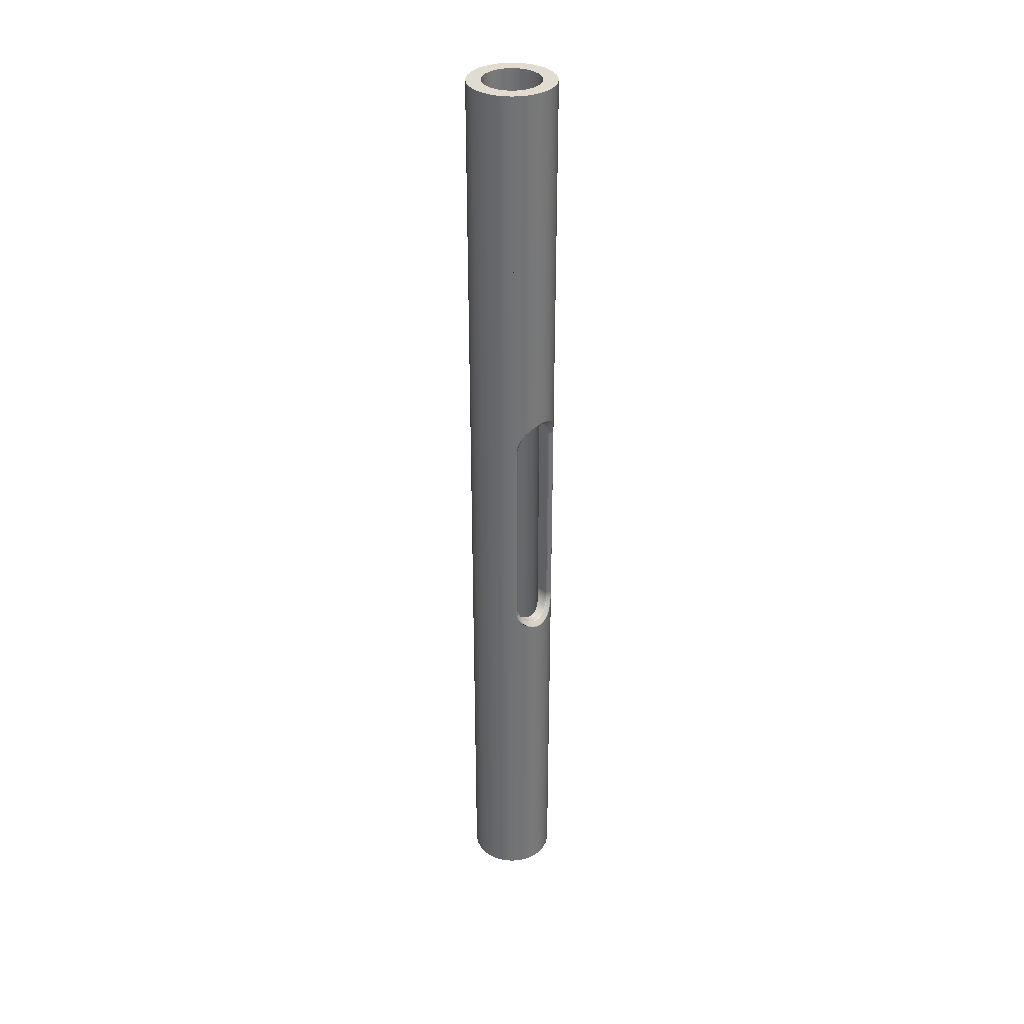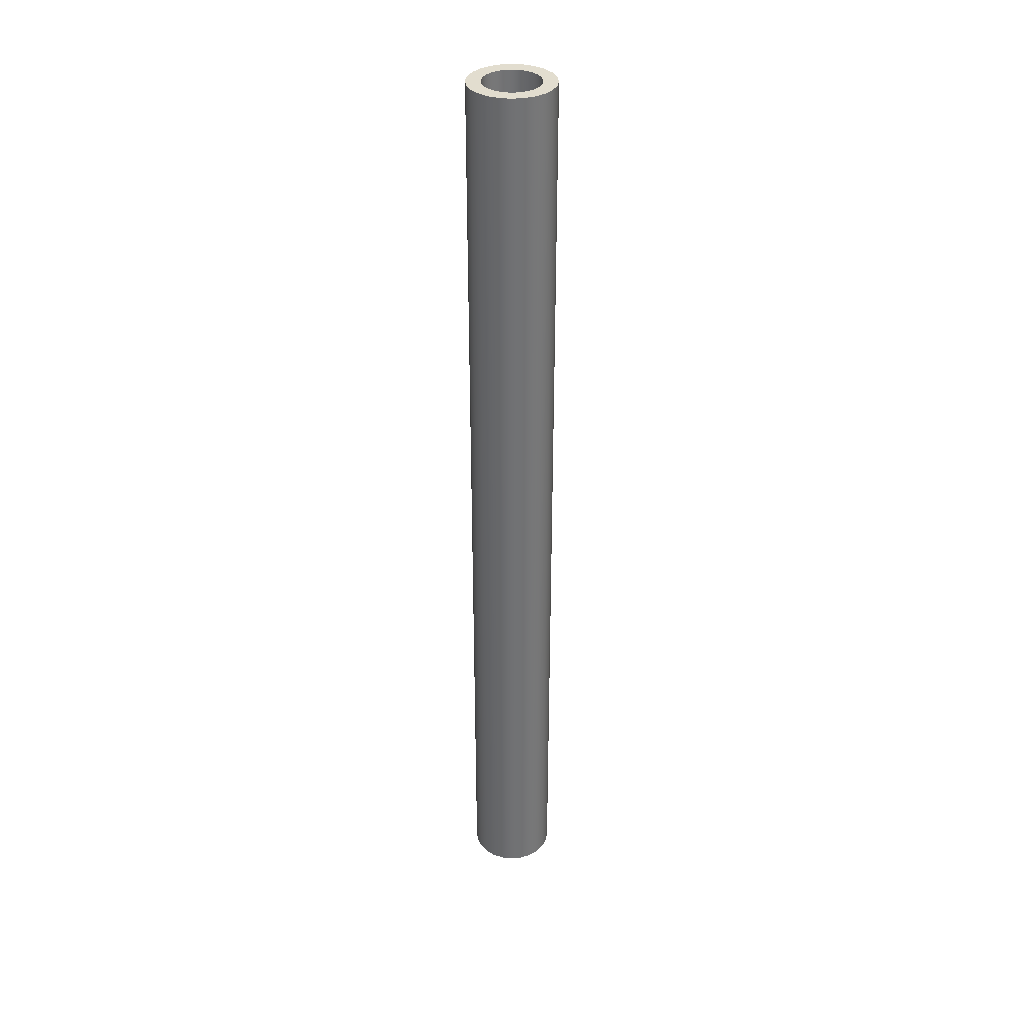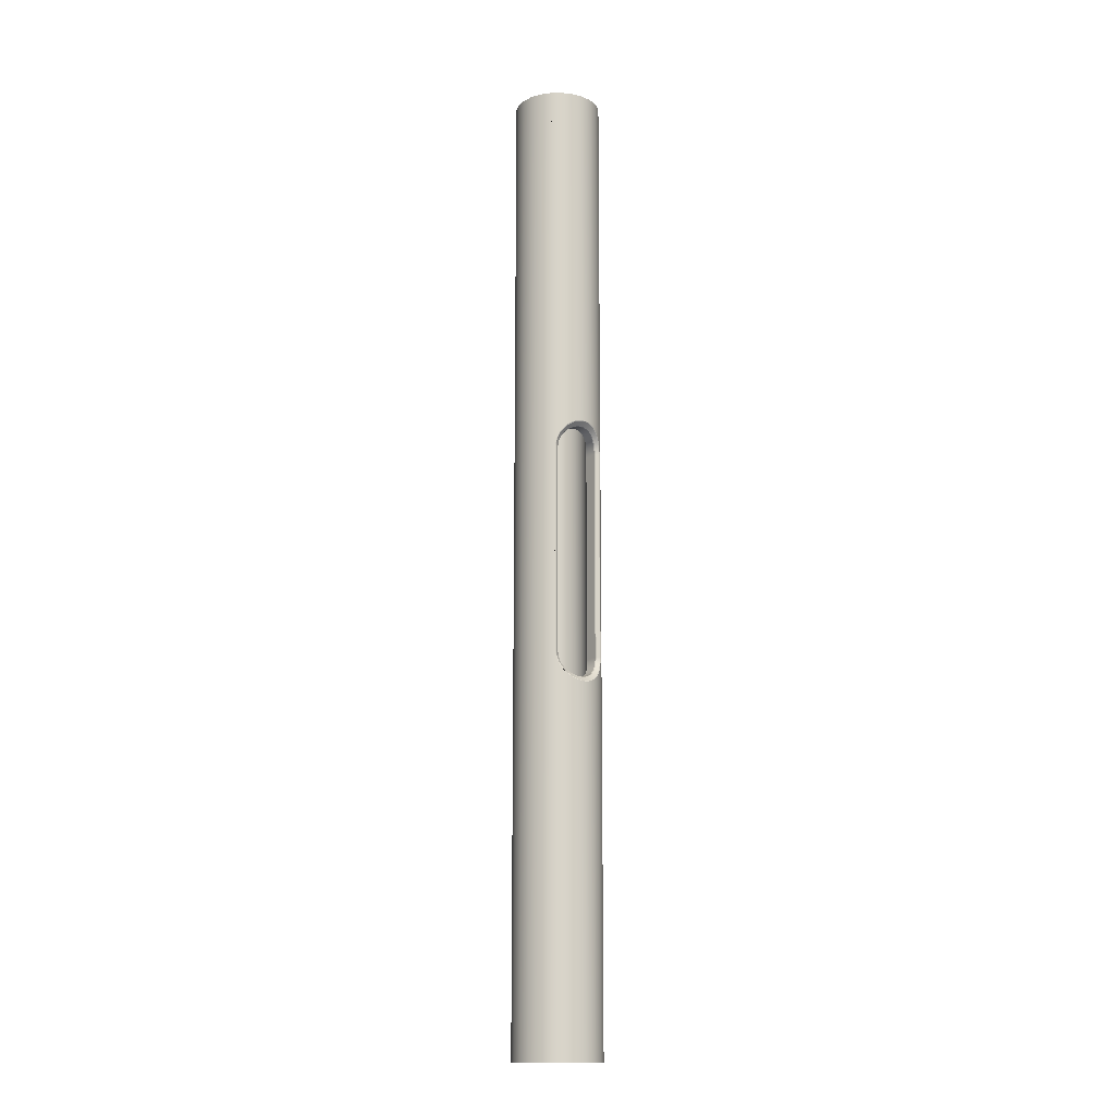
<metadata>
{"format":"obj","ext":"obj","renderer":"f3d","projection":"perspective","resolution":1024,"background":"white","views":[{"elev":34.4,"azim":-45.1,"up":"+Y"},{"elev":34.9,"azim":-179.2,"up":"+Y"},{"elev":-14.3,"azim":-36.5,"up":"+Y"}]}
</metadata>
<code>
o Extruded.009
v 14.49 167.4 3.882
v 15 167.4 0
v 10 167.4 0
v 9.659 167.4 2.588
v 8.66 167.4 5
v 12.99 167.4 7.5
v -10.61 167.4 -10.61
v -12.99 167.4 -7.5
v -8.66 167.4 -5
v -7.071 167.4 -7.071
v 7.5 167.4 12.99
v 10.61 167.4 10.61
v 7.071 167.4 7.071
v 5 167.4 8.66
v 14.49 167.4 -3.882
v 9.659 167.4 -2.588
v 10.61 167.4 -10.61
v 7.5 167.4 -12.99
v 5 167.4 -8.66
v 7.071 167.4 -7.071
v -5 167.4 -8.66
v -7.5 167.4 -12.99
v 8.66 167.4 -5
v 12.99 167.4 -7.5
v 3.882 167.4 -14.49
v 0 167.4 -15
v 0 167.4 -10
v 2.588 167.4 -9.659
v -14.49 167.4 -3.882
v -9.659 167.4 -2.588
v 2.588 167.4 9.659
v 3.882 167.4 14.49
v -2.588 167.4 -9.659
v -3.882 167.4 -14.49
v -15 167.4 -0
v -14.49 167.4 3.882
v -9.659 167.4 2.588
v -10 167.4 -0
v -12.99 167.4 7.5
v -10.61 167.4 10.61
v -7.071 167.4 7.071
v -8.66 167.4 5
v -7.5 167.4 12.99
v -3.882 167.4 14.49
v -2.588 167.4 9.659
v -5 167.4 8.66
v 0 167.4 15
v -0 167.4 10
v 6.646 39.75 7.472
v 6.134 40.49 7.897
v 7.076 38.95 7.067
v 3.969 42.4 9.178
v 3.1 42.85 9.507
v 5 41.67 8.66
v 4.766 41.86 8.791
v 1.244 43.4 9.922
v 0.6279 43.48 9.98
v 1.925 43.26 9.813
v 2.588 43.05 9.659
v -0.6604 43.48 9.978
v -1.309 43.39 9.914
v -2e-08 43.51 10
v -2.588 43.05 9.659
v -3.149 42.83 9.491
v -4.011 42.38 9.16
v -5.006 41.66 8.657
v -5.611 41.09 8.277
v -6.153 40.47 7.883
v -6.654 39.74 7.465
v -7.071 -167.5 7.071
v -8.66 -167.5 5
v -7.46 -37.93 6.659
v -7.129 -38.83 7.013
v -7.798 35.66 6.26
v -7.798 -35.66 6.26
v -7.77 -36.32 6.296
v -7.688 36.97 6.395
v -7.77 36.32 6.295
v -7.465 37.92 6.654
v -7.687 -36.97 6.396
v -7.071 38.96 7.071
v -7.136 38.81 7.006
v -5 -167.5 8.66
v -6.646 -39.75 7.472
v -6.134 -40.49 7.897
v -7.076 -38.95 7.067
v -3.969 -42.4 9.178
v -3.1 -42.85 9.507
v -5 -41.67 8.66
v -4.766 -41.86 8.791
v 0 -167.5 10
v -2.588 -167.5 9.659
v -1.244 -43.4 9.922
v -0.6279 -43.48 9.98
v -1.925 -43.26 9.813
v -2.588 -43.05 9.659
v 2.588 -167.5 9.659
v 0.6604 -43.48 9.978
v 1.309 -43.39 9.914
v -0 -43.51 10
v 5 -167.5 8.66
v 2.588 -43.05 9.659
v 3.149 -42.83 9.491
v 4.011 -42.38 9.16
v 7.071 -167.5 7.071
v 5.006 -41.66 8.657
v 5.611 -41.09 8.277
v 6.153 -40.47 7.883
v 6.654 -39.74 7.465
v 7.46 37.93 6.659
v 7.129 38.83 7.013
v 7.798 -35.66 6.26
v 7.798 35.66 6.26
v 7.77 36.32 6.296
v 8.66 -167.5 5
v 7.688 -36.97 6.395
v 7.77 -36.32 6.295
v 7.465 -37.92 6.654
v 7.687 36.97 6.396
v 7.071 -38.96 7.071
v 7.136 -38.81 7.006
v 4.797 -41.83 8.774
v 1.958 -43.25 9.806
v -5.598 -41.11 8.286
v -4.797 41.83 8.774
v -1.958 43.25 9.806
v 5.598 41.11 8.286
v 9.659 -167.5 2.588
v 10 -167.5 0
v 9.659 -167.5 -2.588
v 8.66 -167.5 -5
v 7.071 -167.5 -7.071
v 5 -167.5 -8.66
v 2.588 -167.5 -9.659
v 0 -167.5 -10
v -2.588 -167.5 -9.659
v -5 -167.5 -8.66
v -7.071 -167.5 -7.071
v -8.66 -167.5 -5
v -9.659 -167.5 -2.588
v -10 -167.5 -0
v -9.659 -167.5 2.588
v 14.49 -167.5 3.882
v 12.99 -167.5 7.5
v -10.61 -167.5 -10.61
v -7.5 -167.5 -12.99
v 10.61 -167.5 -10.61
v 12.99 -167.5 -7.5
v 15 -167.5 0
v -12.99 -167.5 -7.5
v 3.882 -167.5 -14.49
v 7.5 -167.5 -12.99
v 14.49 -167.5 -3.882
v 10.61 -167.5 10.61
v 7.5 -167.5 12.99
v 3.882 -167.5 14.49
v -15 -167.5 -0
v -14.49 -167.5 -3.882
v -3.882 -167.5 -14.49
v -7.5 -167.5 12.99
v -10.61 -167.5 10.61
v -12.99 -167.5 7.5
v -14.49 -167.5 3.882
v -0 -167.5 15
v -3.882 -167.5 14.49
v 0 -167.5 -15
v -7.798 35.66 10.77
v -7.798 -35.66 10.77
v 7.798 -35.66 10.77
v 7.798 35.66 10.77
v 7.641 -37.22 10.87
v 7.789 -36.04 10.78
v 7.136 -38.81 11.17
v 7.298 -38.42 11.08
v 6.153 -40.47 11.7
v 6.307 -40.26 11.62
v 6.727 -39.62 11.4
v 5.828 -40.86 11.85
v 3.151 -42.83 12.79
v 3.6 -42.61 12.68
v 4.75 -41.87 12.3
v 2.406 -43.11 12.95
v 0.5537 -43.49 13.16
v 1.182 -43.41 13.12
v 1.8e-07 -43.51 13.17
v -0.4972 -43.49 13.16
v -3.101 -42.85 12.8
v -2.903 -42.93 12.85
v -1.699 -43.31 13.06
v -4.727 -41.89 12.31
v -4.095 -42.32 12.53
v -4.764 -41.86 12.3
v -6.201 -40.4 11.68
v -5.312 -41.39 12.08
v -7.128 -38.83 11.18
v -6.928 -39.25 11.29
v -7.702 -36.88 10.83
v -7.419 -38.07 11.01
v -7.774 -36.27 10.79
v -7.641 37.22 10.87
v -7.789 36.04 10.78
v -7.136 38.81 11.17
v -7.298 38.42 11.08
v -6.153 40.47 11.7
v -6.307 40.26 11.62
v -6.727 39.62 11.4
v -5.828 40.86 11.85
v -3.151 42.83 12.79
v -3.6 42.61 12.68
v -4.75 41.87 12.3
v -2.406 43.11 12.95
v -0.5537 43.49 13.16
v -1.182 43.41 13.12
v -1.1e-07 43.51 13.17
v 0.4972 43.49 13.16
v 3.101 42.85 12.8
v 2.903 42.93 12.85
v 1.699 43.31 13.06
v 4.727 41.89 12.31
v 4.095 42.32 12.53
v 4.764 41.86 12.3
v 6.201 40.4 11.68
v 5.312 41.39 12.08
v 7.128 38.83 11.18
v 6.928 39.25 11.29
v 7.702 36.88 10.83
v 7.419 38.07 11.01
v 7.774 36.27 10.79
v -7.998 35.66 11.1
v -7.998 -35.66 11.1
v -7.121 -39.26 11.6
v -4.874 -41.95 12.59
v -2.997 -43.02 13.12
v -0.5145 -43.6 13.42
v 0 -43.62 13.43
v -1.755 -43.41 13.33
v -4.225 -42.4 12.8
v -5.473 -41.44 12.37
v -6.382 -40.43 11.97
v -7.617 -38.07 11.33
v -7.902 -36.88 11.16
v -7.974 -36.27 11.12
v -7.495 38.42 11.4
v -6.49 40.29 11.92
v -3.715 42.69 12.95
v -0.5728 43.59 13.42
v -0 43.62 13.43
v -1.222 43.52 13.38
v -2.484 43.21 13.22
v -4.897 41.93 12.58
v -6.002 40.9 12.15
v -6.917 39.63 11.71
v -7.841 37.22 11.2
v -7.989 36.03 11.11
v -9.124 35.66 11.69
v -9.124 -35.66 11.69
v 7.495 -38.42 11.4
v 6.49 -40.29 11.92
v 3.715 -42.69 12.95
v 0.5728 -43.59 13.42
v 1.222 -43.52 13.38
v 2.485 -43.21 13.22
v 4.897 -41.93 12.58
v 6.002 -40.9 12.15
v 6.917 -39.63 11.71
v 7.841 -37.22 11.2
v 7.989 -36.03 11.11
v 7.998 -35.66 11.1
v -9.1 -36.34 11.71
v -0 -45.1 14.92
v -0.7222 -45.07 14.9
v -1.432 -44.98 14.85
v -2.828 -44.63 14.64
v -4.187 -44.05 14.3
v -5.484 -43.22 13.84
v -6.761 -42.03 13.25
v -7.313 -41.34 12.94
v -7.801 -40.59 12.65
v -8.493 -39.14 12.18
v -8.908 -37.72 11.86
v -4.308 -44.24 14.37
v -3.891 -44.45 14.49
v -7.54 -41.49 12.97
v -7.502 -41.54 12.99
v -0.7435 -45.27 14.98
v 3e-08 -45.3 15
v -9.435 -35.66 11.66
v -9.41 -36.37 11.68
v -9.207 -37.79 11.84
v -8.77 -39.25 12.17
v -8.047 -40.73 12.66
v -6.967 -42.19 13.28
v -5.646 -43.4 13.9
v -2.909 -44.83 14.72
v -1.473 -45.18 14.93
v 0.6313 -45.08 14.9
v 1.398 -44.99 14.85
v 9.098 -36.38 11.71
v 9.124 -35.66 11.69
v 9.021 -37.09 11.77
v 8.712 -38.49 12.01
v 8.175 -39.89 12.4
v 7.35 -41.28 12.92
v 6.311 -42.5 13.48
v 5.627 -43.11 13.78
v 4.885 -43.64 14.07
v 3.527 -44.37 14.48
v 2.151 -44.83 14.76
v 7.998 35.66 11.1
v 6.501 -42.67 13.52
v 7.506 -41.54 12.99
v 3.628 -44.56 14.55
v 3.89 -44.45 14.49
v 0.6501 -45.28 14.99
v 1.439 -45.19 14.93
v 2.213 -45.03 14.84
v 5.027 -43.83 14.13
v 5.794 -43.29 13.84
v 7.579 -41.44 12.94
v 8.437 -40.01 12.4
v 9.001 -38.58 12
v 9.326 -37.13 11.75
v 9.407 -36.4 11.68
v 9.435 -35.66 11.66
v 9.124 35.66 11.69
v 7.121 39.26 11.6
v 4.874 41.95 12.59
v 2.997 43.02 13.12
v 0.5145 43.6 13.42
v 1.755 43.41 13.33
v 4.225 42.4 12.8
v 5.473 41.44 12.37
v 6.382 40.43 11.97
v 7.617 38.07 11.33
v 7.902 36.88 11.16
v 7.974 36.27 11.12
v 9.1 36.34 11.71
v 3e-08 45.1 14.92
v 0.7222 45.07 14.9
v 1.432 44.98 14.85
v 2.828 44.63 14.64
v 4.187 44.05 14.3
v 5.484 43.22 13.84
v 6.761 42.03 13.25
v 7.313 41.34 12.94
v 7.801 40.59 12.65
v 8.493 39.14 12.18
v 8.908 37.72 11.86
v 9.435 35.66 11.66
v -8.437 40.01 12.4
v -7.579 41.44 12.94
v -9.001 38.58 12
v -9.435 35.66 11.66
v -9.407 36.4 11.68
v -9.326 37.13 11.75
v -6.501 42.67 13.52
v -5.794 43.29 13.84
v -5.027 43.83 14.13
v -7.506 41.54 12.99
v -1.439 45.19 14.93
v -0.6501 45.28 14.99
v -2.213 45.03 14.84
v -3.89 44.45 14.49
v -3.628 44.56 14.55
v 0 45.3 15
v 0.7435 45.27 14.98
v 1.473 45.18 14.93
v 2.909 44.83 14.72
v 3.891 44.45 14.49
v 4.308 44.24 14.37
v 5.646 43.4 13.9
v 9.207 37.79 11.84
v 9.41 36.37 11.68
v 7.502 41.54 12.99
v 7.54 41.49 12.97
v 8.047 40.73 12.66
v 8.77 39.25 12.17
v 6.967 42.19 13.28
v -0.6313 45.08 14.9
v -1.398 44.99 14.85
v -9.098 36.38 11.71
v -9.021 37.09 11.77
v -8.712 38.49 12.01
v -8.175 39.89 12.4
v -7.35 41.28 12.92
v -6.311 42.5 13.48
v -5.627 43.11 13.78
v -4.885 43.64 14.07
v -3.527 44.37 14.48
v -2.151 44.83 14.76
f 1 2 3 4
f 4 5 6 1
f 7 8 9 10
f 11 12 13 14
f 2 15 16 3
f 17 18 19 20
f 10 21 22 7
f 5 13 12 6
f 20 23 24 17
f 25 26 27 28
f 8 29 30 9
f 14 31 32 11
f 28 19 18 25
f 21 33 34 22
f 35 36 37 38
f 23 16 15 24
f 38 30 29 35
f 39 40 41 42
f 43 44 45 46
f 33 27 26 34
f 46 41 40 43
f 42 37 36 39
f 44 47 48 45
f 31 48 47 32
f 14 49 50
f 14 13 51 49
f 14 52 53
f 14 54 55 52
f 48 31 56 57
f 31 58 56
f 31 59 58
f 45 60 61
f 45 48 62 60
f 46 45 63 64
f 64 65 46
f 41 46 66 67
f 67 68 41
f 68 69 41
f 70 71 72 73
f 71 74 75 76
f 42 77 78
f 42 79 77
f 78 74 71 42
f 76 80 71
f 42 41 81 82
f 82 79 42
f 80 72 71
f 83 84 85
f 83 70 86 84
f 83 87 88
f 83 89 90 87
f 91 92 93 94
f 92 95 93
f 92 96 95
f 97 98 99
f 97 91 100 98
f 101 97 102 103
f 103 104 101
f 105 101 106 107
f 107 108 105
f 108 109 105
f 13 5 110 111
f 5 112 113 114
f 115 116 117
f 115 118 116
f 117 112 5 115
f 114 119 5
f 115 105 120 121
f 121 118 115
f 119 110 5
f 111 51 13
f 109 120 105
f 104 122 106 101
f 99 123 102 97
f 94 100 91
f 88 96 92 83
f 85 124 89 83
f 73 86 70
f 69 81 41
f 65 125 66 46
f 61 126 63 45
f 57 62 48
f 53 59 31 14
f 50 127 54 14
f 4 128 115 5
f 3 129 128 4
f 16 130 129 3
f 23 131 130 16
f 20 132 131 23
f 19 133 132 20
f 28 134 133 19
f 27 135 134 28
f 33 136 135 27
f 21 137 136 33
f 10 138 137 21
f 9 139 138 10
f 30 140 139 9
f 38 141 140 30
f 37 142 141 38
f 42 71 142 37
f 143 144 115 128
f 145 146 137 138
f 147 148 131 132
f 128 129 149 143
f 138 139 150 145
f 151 152 133 134
f 148 153 130 131
f 144 154 105 115
f 155 156 97 101
f 157 158 140 141
f 146 159 136 137
f 132 133 152 147
f 101 105 154 155
f 160 161 70 83
f 162 163 142 71
f 139 140 158 150
f 129 130 153 149
f 164 165 92 91
f 71 70 161 162
f 159 166 135 136
f 91 97 156 164
f 141 142 163 157
f 83 92 165 160
f 134 135 166 151
f 167 168 75 74
f 169 170 113 112
f 117 116 171 172
f 171 116 118
f 121 173 174
f 173 120 109
f 173 121 120
f 108 175 176 177
f 175 108 107
f 107 106 178 175
f 103 179 180
f 181 122 104
f 179 103 102
f 102 123 182 179
f 183 184 99 98
f 98 100 185 183
f 123 99 184 182
f 180 181 104 103
f 106 122 181 178
f 109 108 177 173
f 118 121 174 171
f 172 169 112 117
f 186 185 100 94
f 187 188 95 96
f 188 189 93 95
f 88 87 190 191
f 87 192 190
f 191 187 88
f 90 89 193 194
f 194 192 90
f 195 196 84 86
f 86 73 195
f 197 198 73 72
f 72 80 197
f 76 75 168 199
f 199 197 80 76
f 198 195 73
f 196 193 85 84
f 89 124 85 193
f 87 90 192
f 96 88 187
f 94 93 189 186
f 78 77 200 201
f 200 77 79
f 82 202 203
f 202 81 69
f 202 82 81
f 68 204 205 206
f 204 68 67
f 67 66 207 204
f 64 208 209
f 210 125 65
f 208 64 63
f 63 126 211 208
f 212 213 61 60
f 60 62 214 212
f 126 61 213 211
f 209 210 65 64
f 66 125 210 207
f 69 68 206 202
f 79 82 203 200
f 201 167 74 78
f 215 214 62 57
f 216 217 58 59
f 217 218 56 58
f 53 52 219 220
f 52 221 219
f 220 216 53
f 55 54 222 223
f 223 221 55
f 224 225 49 51
f 51 111 224
f 226 227 111 110
f 110 119 226
f 114 113 170 228
f 228 226 119 114
f 227 224 111
f 225 222 50 49
f 54 127 50 222
f 52 55 221
f 59 53 216
f 57 56 218 215
f 229 230 168 167
f 231 196 195
f 232 190 192
f 233 188 187
f 186 234 235 185
f 234 186 189 236
f 236 189 188 233
f 187 191 237 233
f 237 191 190 232
f 192 194 238 232
f 238 194 193 239
f 239 193 196 231
f 195 198 240 231
f 240 198 197 241
f 241 197 199 242
f 242 199 168 230
f 243 203 202
f 244 205 204
f 245 209 208
f 246 212 214 247
f 212 246 248 213
f 213 248 249 211
f 208 211 249 245
f 209 245 250 210
f 210 250 251 207
f 204 207 251 244
f 205 244 252 206
f 202 206 252 243
f 203 243 253 200
f 200 253 254 201
f 201 254 229 167
f 230 229 255 256
f 257 174 173
f 258 176 175
f 259 180 179
f 185 235 260 183
f 183 260 261 184
f 184 261 262 182
f 179 182 262 259
f 180 259 263 181
f 181 263 264 178
f 175 178 264 258
f 176 258 265 177
f 173 177 265 257
f 174 257 266 171
f 171 266 267 172
f 172 267 268 169
f 269 241 242
f 270 235 234 271
f 271 234 236 272
f 272 236 273
f 273 236 233
f 273 233 274
f 274 233 237 275
f 275 237 232
f 275 232 238 276
f 276 238 277
f 277 238 239 278
f 278 239 231
f 278 231 279
f 279 231 240 280
f 280 240 241
f 280 241 269
f 242 230 256 269
f 274 281 282
f 277 283 284
f 270 271 285 286
f 287 288 269 256
f 288 289 280 269
f 289 290 279 280
f 290 291 278 279
f 291 283 277 278
f 284 292 276 277
f 292 293 275 276
f 293 281 274 275
f 282 294 273 274
f 294 295 272 273
f 295 285 271 272
f 261 260 296 297
f 298 299 268 267
f 267 266 298
f 298 266 300
f 300 266 257 301
f 301 257 302
f 302 257 265
f 302 265 258 303
f 303 258 264
f 303 264 263 304
f 304 263 305
f 305 263 259
f 305 259 306
f 306 259 262 307
f 307 262 308
f 308 262 261
f 297 308 261
f 296 260 235 270
f 268 309 170 169
f 303 304 310 311
f 307 312 313
f 286 314 296 270
f 314 315 297 296
f 315 316 308 297
f 316 312 307 308
f 313 317 306 307
f 317 318 305 306
f 318 310 304 305
f 311 319 303
f 319 320 302 303
f 320 321 301 302
f 321 322 300 301
f 322 323 298 300
f 323 324 299 298
f 309 268 299 325
f 326 225 224
f 327 219 221
f 328 217 216
f 247 214 215 329
f 329 215 218 330
f 330 218 217 328
f 216 220 331 328
f 331 220 219 327
f 221 223 332 327
f 332 223 222 333
f 333 222 225 326
f 224 227 334 326
f 334 227 226 335
f 335 226 228 336
f 336 228 170 309
f 337 335 336
f 338 247 329 339
f 339 329 330 340
f 340 330 341
f 341 330 328
f 341 328 342
f 342 328 331 343
f 343 331 327
f 343 327 332 344
f 344 332 345
f 345 332 333 346
f 346 333 326
f 346 326 347
f 347 326 334 348
f 348 334 335
f 348 335 337
f 336 309 325 337
f 324 349 325 299
f 165 164 286 285
f 285 295 165
f 295 294 165
f 160 165 282 281
f 281 293 160
f 40 350 351
f 40 352 350
f 40 287 353 354
f 161 289 288
f 288 287 40 161
f 354 355 40
f 355 352 40
f 161 160 284 283
f 283 291 161
f 291 290 161
f 290 289 161
f 43 356 357 358
f 43 359 356
f 44 360 361
f 44 362 360
f 44 363 364 362
f 32 47 365 366
f 366 367 32
f 367 368 32
f 11 32 369 370
f 370 371 11
f 154 320 319
f 154 321 320
f 154 349 324 323
f 12 372 373
f 373 349 154 12
f 323 322 154
f 322 321 154
f 12 11 374 375
f 375 376 12
f 376 377 12
f 377 372 12
f 155 310 318 317
f 155 311 310
f 156 315 314
f 156 316 315
f 156 313 312 316
f 314 286 164 156
f 317 313 156 155
f 319 311 155 154
f 371 378 374 11
f 368 369 32
f 361 365 47 44
f 358 363 44 43
f 351 359 43 40
f 293 292 284 160
f 294 282 165
f 39 162 161 40
f 36 163 162 39
f 35 157 163 36
f 29 158 157 35
f 8 150 158 29
f 7 145 150 8
f 22 146 145 7
f 34 159 146 22
f 26 166 159 34
f 25 151 166 26
f 18 152 151 25
f 17 147 152 18
f 24 148 147 17
f 15 153 148 24
f 2 149 153 15
f 1 143 149 2
f 6 144 143 1
f 12 154 144 6
f 248 246 379 380
f 381 255 229 254
f 254 253 381
f 381 253 382
f 382 253 243 383
f 383 243 384
f 384 243 252
f 384 252 244 385
f 385 244 251
f 385 251 250 386
f 386 250 387
f 387 250 245
f 387 245 388
f 388 245 249 389
f 389 249 390
f 390 249 248
f 380 390 248
f 379 246 247 338
f 256 255 353 287
f 342 370 369
f 345 375 374
f 338 339 366 365
f 349 373 337 325
f 373 372 348 337
f 372 377 347 348
f 377 376 346 347
f 376 375 345 346
f 374 378 344 345
f 378 371 343 344
f 371 370 342 343
f 369 368 341 342
f 368 367 340 341
f 367 366 339 340
f 385 386 356 359
f 389 364 363
f 365 361 379 338
f 361 360 380 379
f 360 362 390 380
f 362 364 389 390
f 363 358 388 389
f 358 357 387 388
f 357 356 386 387
f 359 351 385
f 351 350 384 385
f 350 352 383 384
f 352 355 382 383
f 355 354 381 382
f 354 353 255 381

</code>
